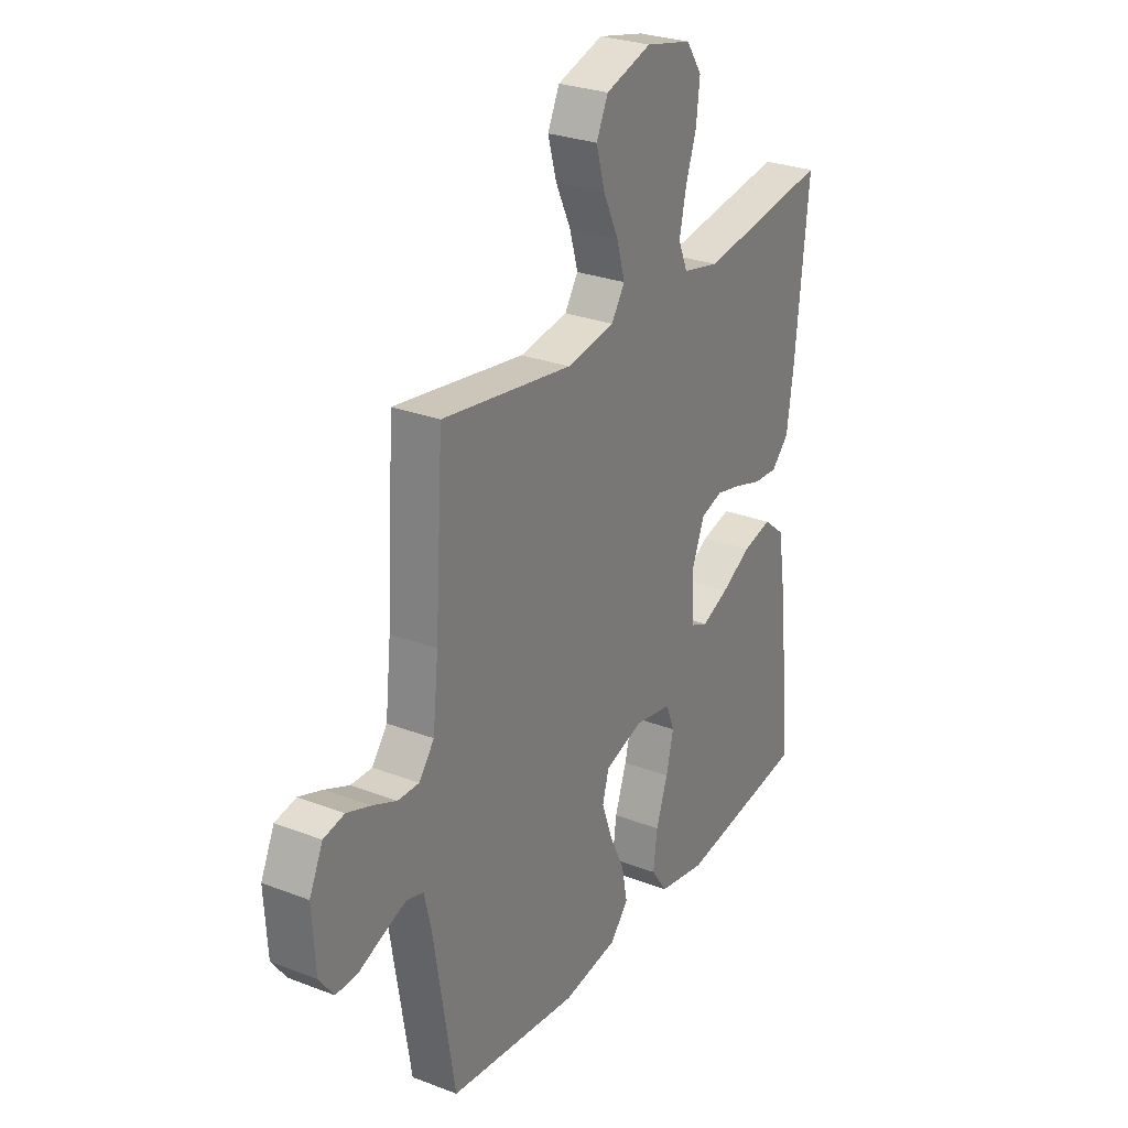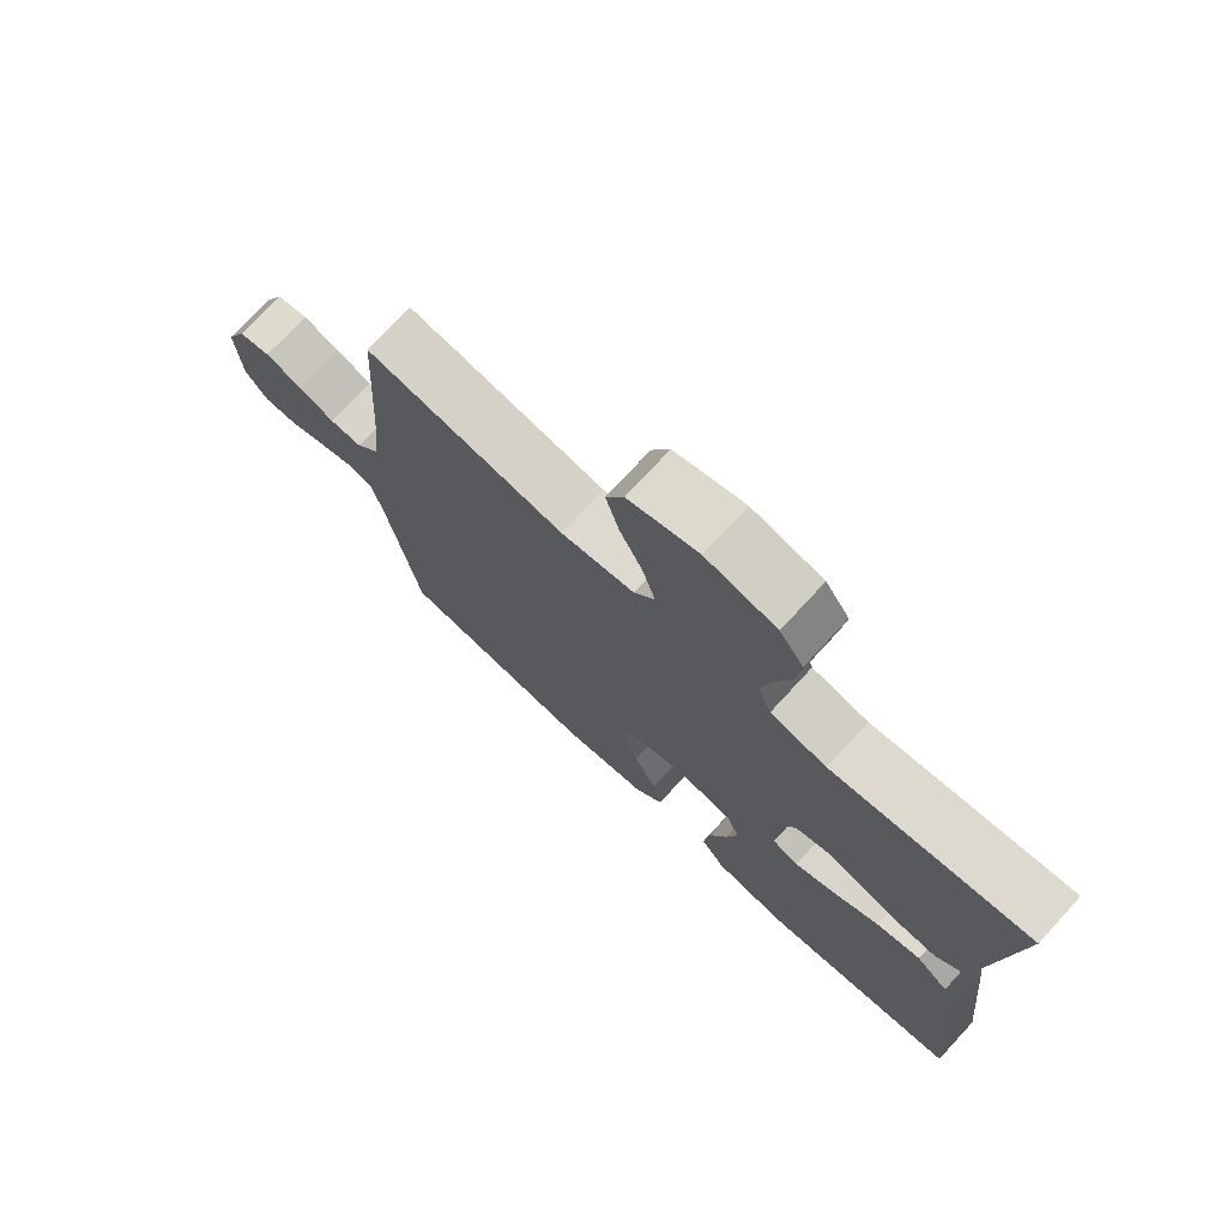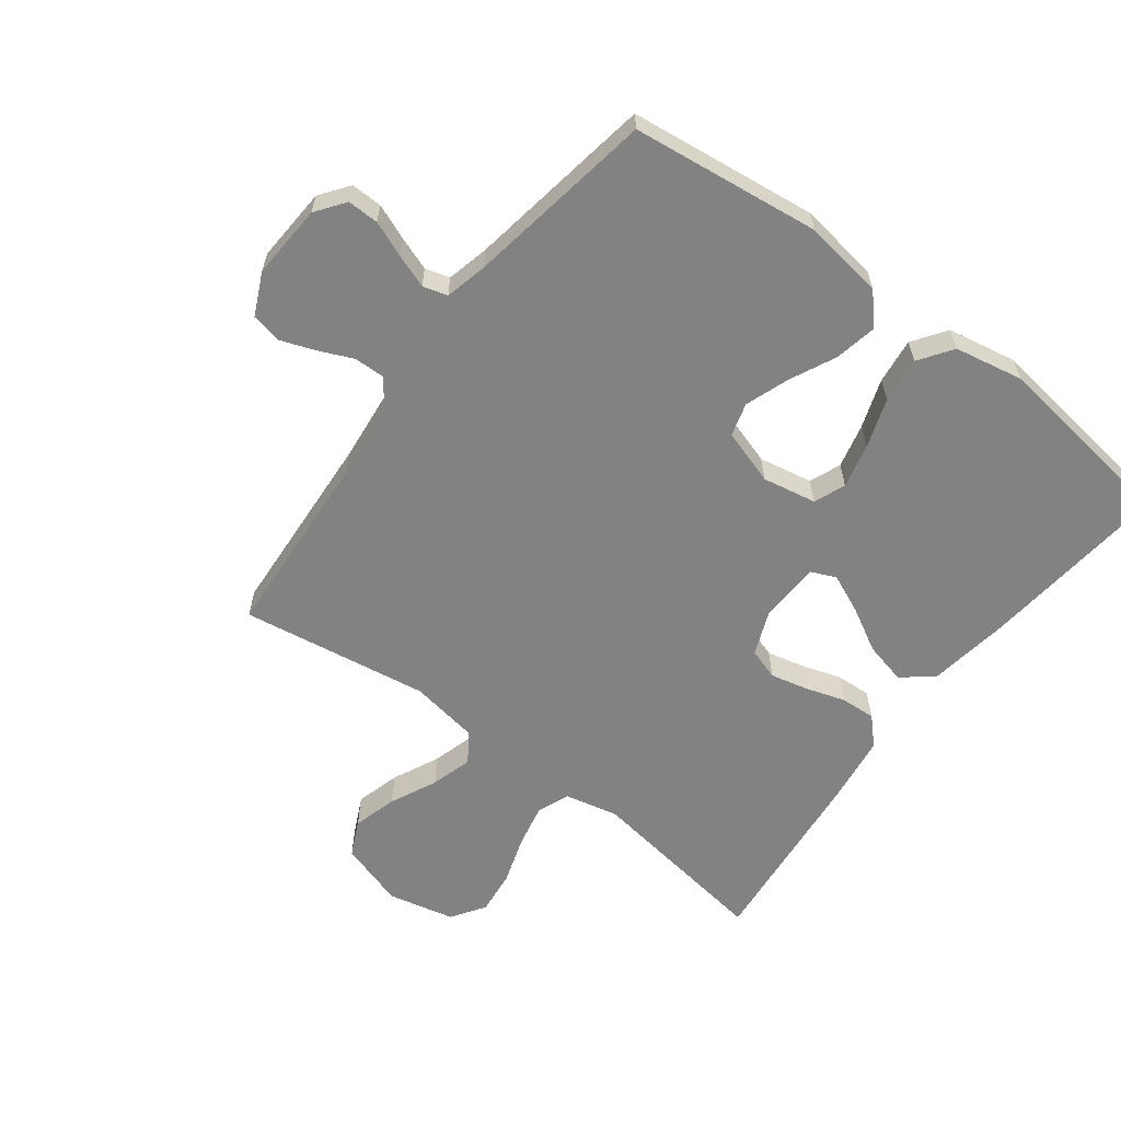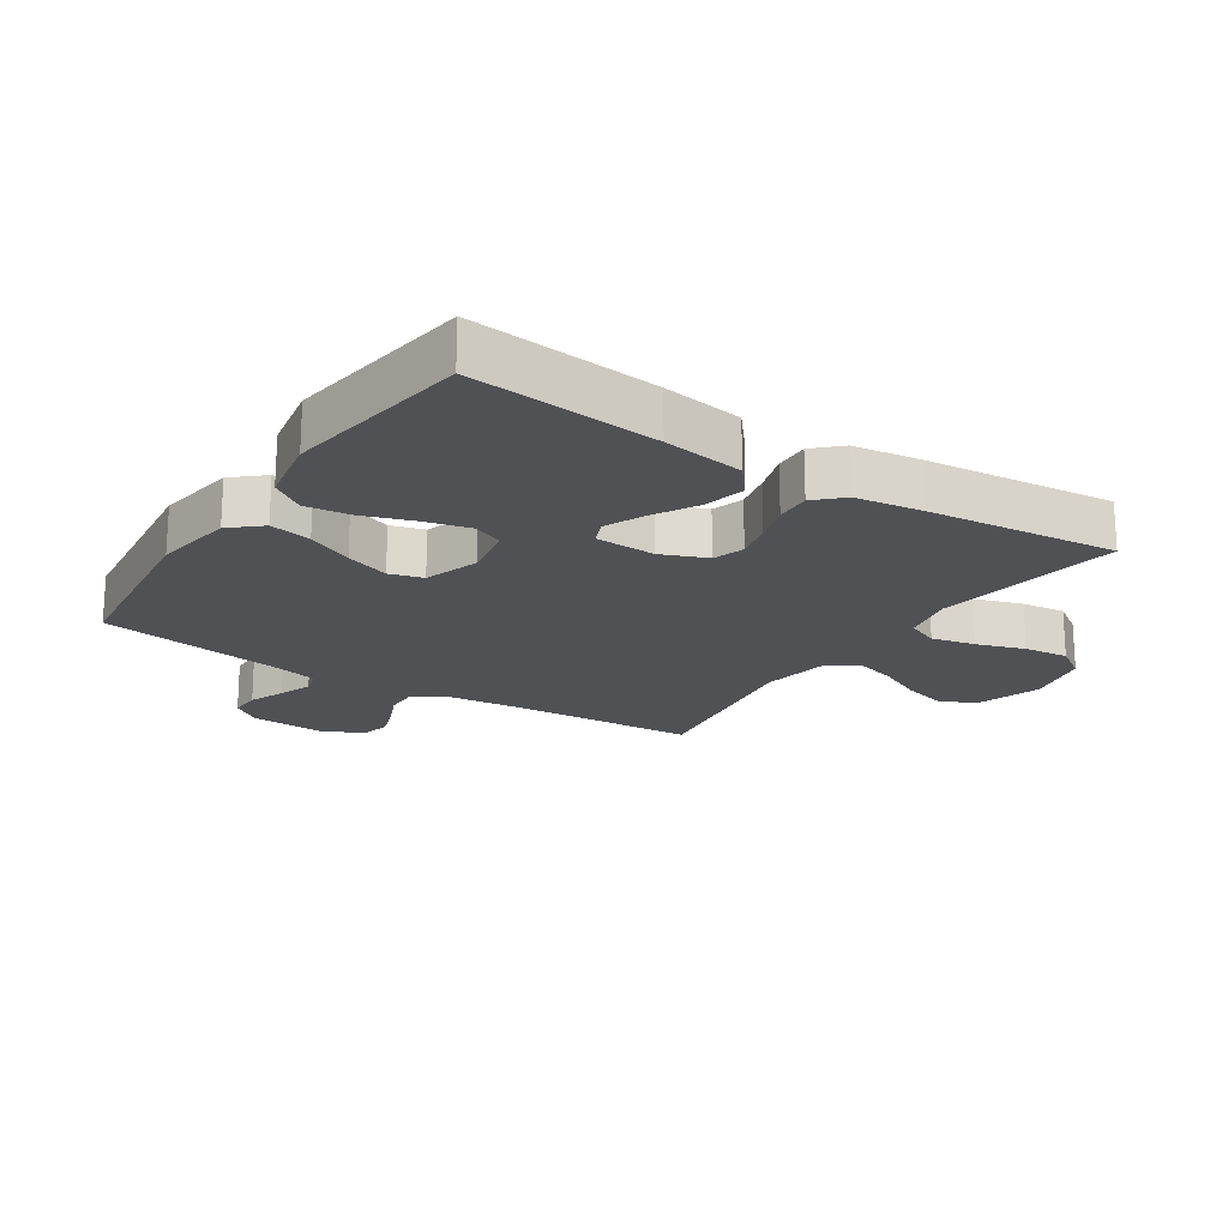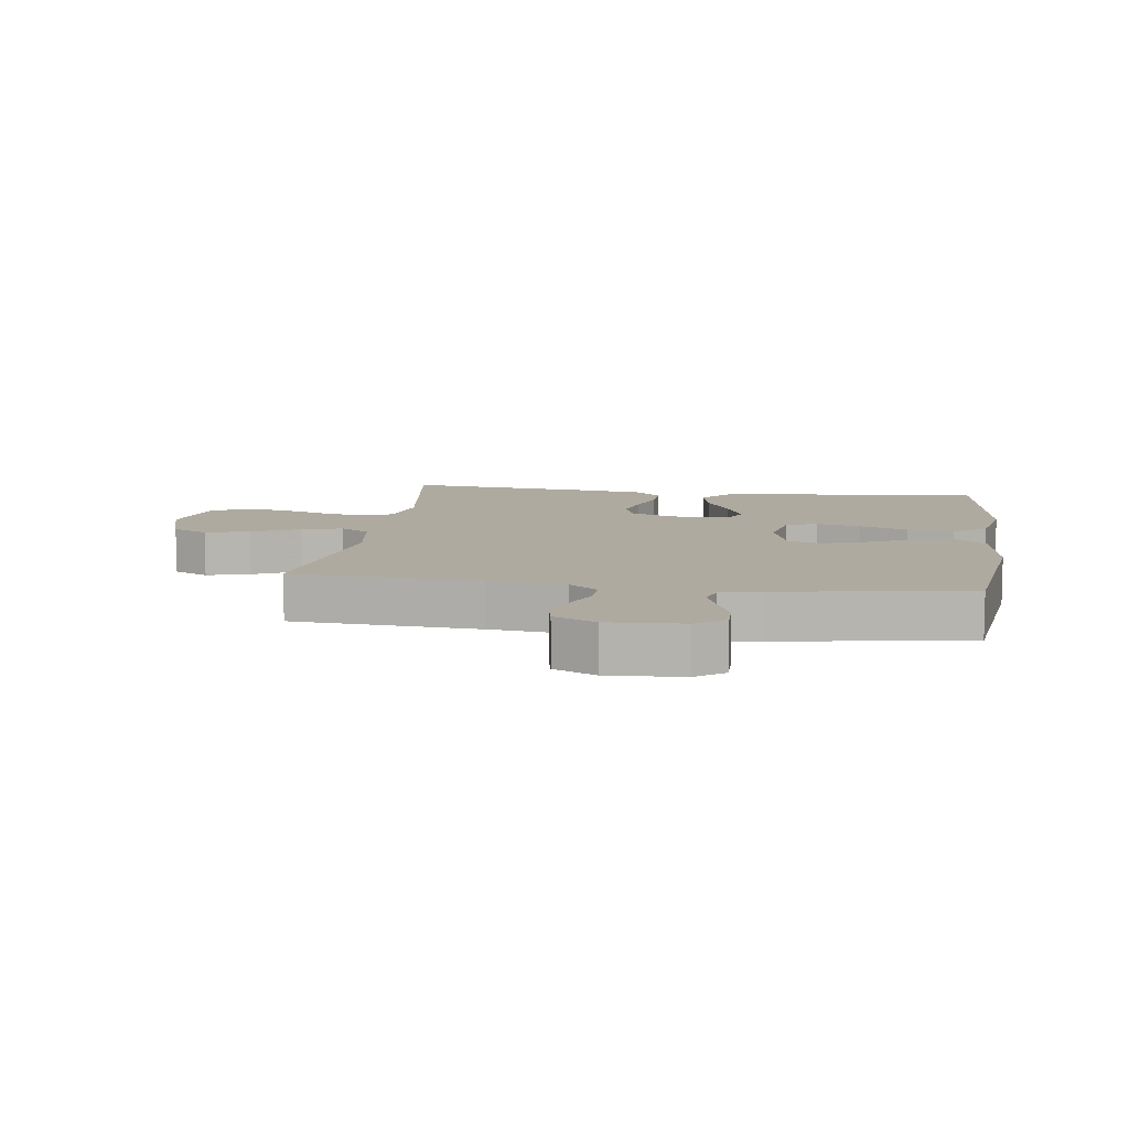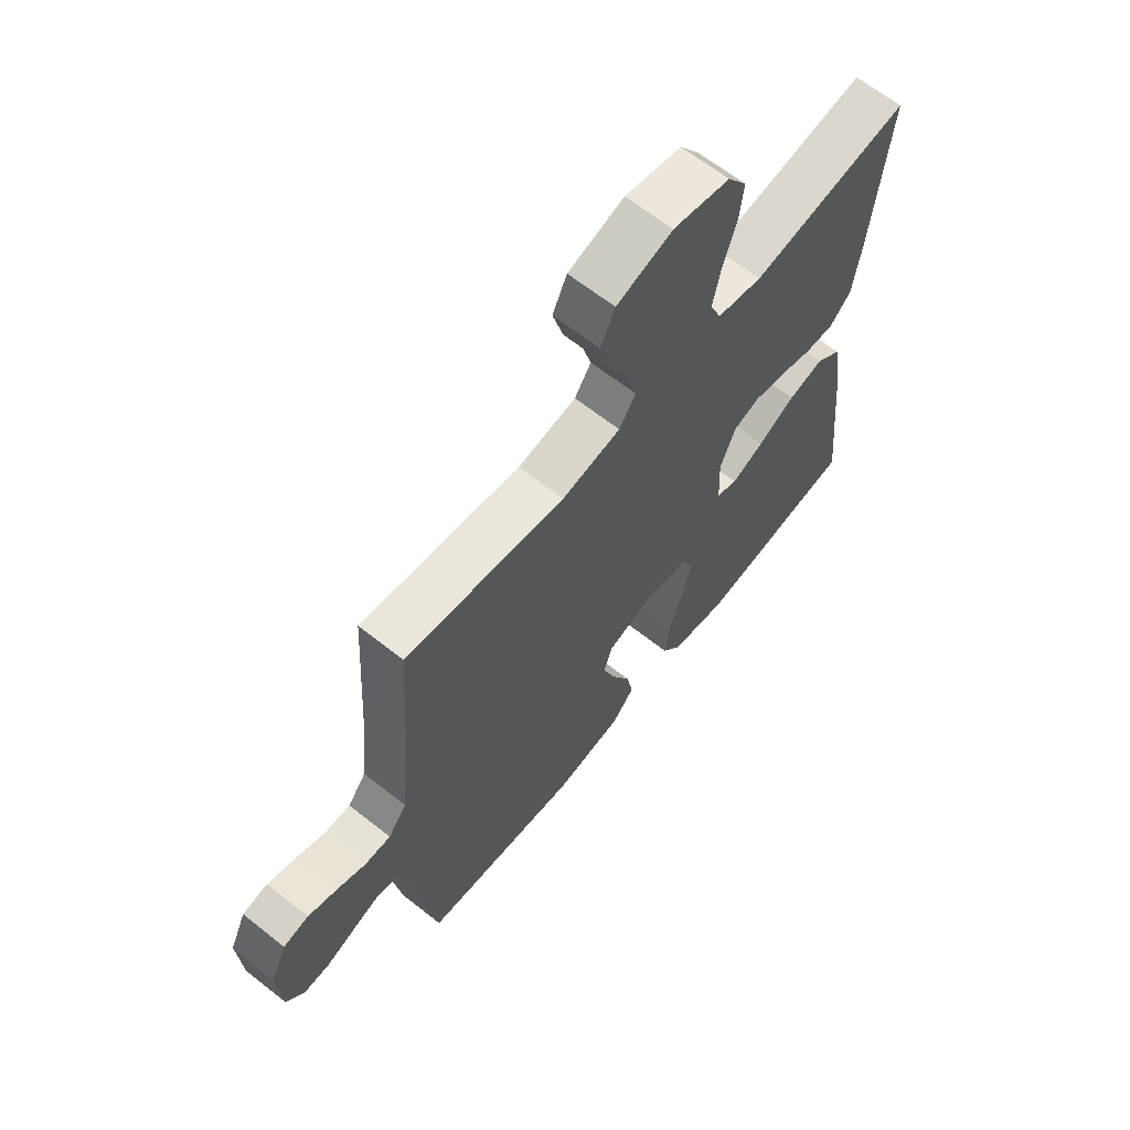
<metadata>
{"format":"obj","ext":"obj","renderer":"f3d","projection":"perspective","resolution":1024,"background":"white","views":[{"elev":27.9,"azim":120.3,"up":"+Z"},{"elev":74.4,"azim":-137.3,"up":"+Z"},{"elev":-60.9,"azim":143.0,"up":"+Y"},{"elev":-19.5,"azim":-123.4,"up":"+Y"},{"elev":9.4,"azim":98.3,"up":"+Y"},{"elev":64.7,"azim":128.6,"up":"+Z"}]}
</metadata>
<code>
v 0.5 0.07 0.5
v 0.519 0.07 0.2
v 0.532 0.07 0.078
v 0.567 0.07 0.032
v 0.616 0.07 0.033
v 0.671 0.07 0.057
v 0.726 0.07 0.077
v 0.774 0.07 0.067
v 0.805 0.07 0
v 0.798 0.07 -0.119
v 0.764 0.07 -0.165
v 0.714 0.07 -0.164
v 0.657 0.07 -0.141
v 0.604 0.07 -0.122
v 0.565 0.07 -0.133
v 0.549 0.07 -0.2
v 0.5 0.07 -0.5
v 0.2 0.07 -0.536
v 0.072 0.07 -0.517
v 0.03 0.07 -0.469
v 0.043 0.07 -0.403
v 0.078 0.07 -0.33
v 0.103 0.07 -0.26
v 0.088 0.07 -0.207
v 0 0.07 -0.179
v -0.086 0.07 -0.195
v -0.106 0.07 -0.245
v -0.089 0.07 -0.316
v -0.062 0.07 -0.394
v -0.053 0.07 -0.467
v -0.09 0.07 -0.52
v -0.2 0.07 -0.541
v -0.5 0.07 -0.5
v -0.469 0.07 -0.2
v -0.449 0.07 -0.071
v -0.4 0.07 -0.031
v -0.333 0.07 -0.047
v -0.263 0.07 -0.086
v -0.201 0.07 -0.113
v -0.161 0.07 -0.096
v -0.157 0.07 0
v -0.186 0.07 0.072
v -0.236 0.07 0.088
v -0.296 0.07 0.074
v -0.359 0.07 0.054
v -0.415 0.07 0.051
v -0.455 0.07 0.092
v -0.47 0.07 0.2
v -0.5 0.07 0.5
v -0.2 0.07 0.456
v -0.115 0.07 0.475
v -0.094 0.07 0.526
v -0.109 0.07 0.596
v -0.134 0.07 0.672
v -0.142 0.07 0.743
v -0.106 0.07 0.796
v 0 0.07 0.82
v 0.105 0.07 0.787
v 0.132 0.07 0.73
v 0.112 0.07 0.659
v 0.077 0.07 0.585
v 0.058 0.07 0.519
v 0.089 0.07 0.472
v 0.2 0.07 0.454
v 0.5 0 0.5
v 0.519 0 0.2
v 0.532 0 0.078
v 0.567 0 0.032
v 0.616 0 0.033
v 0.671 0 0.057
v 0.726 0 0.077
v 0.774 0 0.067
v 0.805 0 0
v 0.798 0 -0.119
v 0.764 0 -0.165
v 0.714 0 -0.164
v 0.657 0 -0.141
v 0.604 0 -0.122
v 0.565 0 -0.133
v 0.549 0 -0.2
v 0.5 0 -0.5
v 0.2 0 -0.536
v 0.072 0 -0.517
v 0.03 0 -0.469
v 0.043 0 -0.403
v 0.078 0 -0.33
v 0.103 0 -0.26
v 0.088 0 -0.207
v 0 0 -0.179
v -0.086 0 -0.195
v -0.106 0 -0.245
v -0.089 0 -0.316
v -0.062 0 -0.394
v -0.053 0 -0.467
v -0.09 0 -0.52
v -0.2 0 -0.541
v -0.5 0 -0.5
v -0.469 0 -0.2
v -0.449 0 -0.071
v -0.4 0 -0.031
v -0.333 0 -0.047
v -0.263 0 -0.086
v -0.201 0 -0.113
v -0.161 0 -0.096
v -0.157 0 0
v -0.186 0 0.072
v -0.236 0 0.088
v -0.296 0 0.074
v -0.359 0 0.054
v -0.415 0 0.051
v -0.455 0 0.092
v -0.47 0 0.2
v -0.5 0 0.5
v -0.2 0 0.456
v -0.115 0 0.475
v -0.094 0 0.526
v -0.109 0 0.596
v -0.134 0 0.672
v -0.142 0 0.743
v -0.106 0 0.796
v 0 0 0.82
v 0.105 0 0.787
v 0.132 0 0.73
v 0.112 0 0.659
v 0.077 0 0.585
v 0.058 0 0.519
v 0.089 0 0.472
v 0.2 0 0.454
f 58 59 60 61
f 58 61 62
f 57 58 62
f 56 57 62
f 53 54 55 56
f 52 53 56 62
f 51 52 62 63
f 47 48 49 50
f 44 45 46 47
f 43 44 47 50
f 42 43 50 51
f 35 36 37 38
f 35 38 39
f 34 35 39
f 33 34 39
f 32 33 39 40
f 28 29 30 31
f 27 28 31 32
f 19 20 21 22
f 19 22 23
f 16 17 18 19
f 15 16 19 23
f 14 15 23 24
f 10 11 12 13
f 10 13 14
f 9 10 14
f 5 6 7 8
f 5 8 9 14
f 64 1 2
f 64 2 3
f 63 64 3 4
f 41 42 51 63
f 40 41 63 4
f 27 32 40
f 26 27 40
f 25 26 40 4
f 14 24 25
f 4 5 14 25
f 125 124 123 122
f 126 125 122
f 126 122 121
f 126 121 120
f 120 119 118 117
f 126 120 117 116
f 127 126 116 115
f 114 113 112 111
f 111 110 109 108
f 114 111 108 107
f 115 114 107 106
f 102 101 100 99
f 103 102 99
f 103 99 98
f 103 98 97
f 104 103 97 96
f 95 94 93 92
f 96 95 92 91
f 86 85 84 83
f 87 86 83
f 83 82 81 80
f 87 83 80 79
f 88 87 79 78
f 77 76 75 74
f 78 77 74
f 78 74 73
f 72 71 70 69
f 78 73 72 69
f 66 65 128
f 67 66 128
f 68 67 128 127
f 127 115 106 105
f 68 127 105 104
f 104 96 91
f 104 91 90
f 68 104 90 89
f 89 88 78
f 89 78 69 68
f 1 65 66 2
f 2 66 67 3
f 3 67 68 4
f 4 68 69 5
f 5 69 70 6
f 6 70 71 7
f 7 71 72 8
f 8 72 73 9
f 9 73 74 10
f 10 74 75 11
f 11 75 76 12
f 12 76 77 13
f 13 77 78 14
f 14 78 79 15
f 15 79 80 16
f 16 80 81 17
f 17 81 82 18
f 18 82 83 19
f 19 83 84 20
f 20 84 85 21
f 21 85 86 22
f 22 86 87 23
f 23 87 88 24
f 24 88 89 25
f 25 89 90 26
f 26 90 91 27
f 27 91 92 28
f 28 92 93 29
f 29 93 94 30
f 30 94 95 31
f 31 95 96 32
f 32 96 97 33
f 33 97 98 34
f 34 98 99 35
f 35 99 100 36
f 36 100 101 37
f 37 101 102 38
f 38 102 103 39
f 39 103 104 40
f 40 104 105 41
f 41 105 106 42
f 42 106 107 43
f 43 107 108 44
f 44 108 109 45
f 45 109 110 46
f 46 110 111 47
f 47 111 112 48
f 48 112 113 49
f 49 113 114 50
f 50 114 115 51
f 51 115 116 52
f 52 116 117 53
f 53 117 118 54
f 54 118 119 55
f 55 119 120 56
f 56 120 121 57
f 57 121 122 58
f 58 122 123 59
f 59 123 124 60
f 60 124 125 61
f 61 125 126 62
f 62 126 127 63
f 63 127 128 64
f 64 128 65 1

</code>
